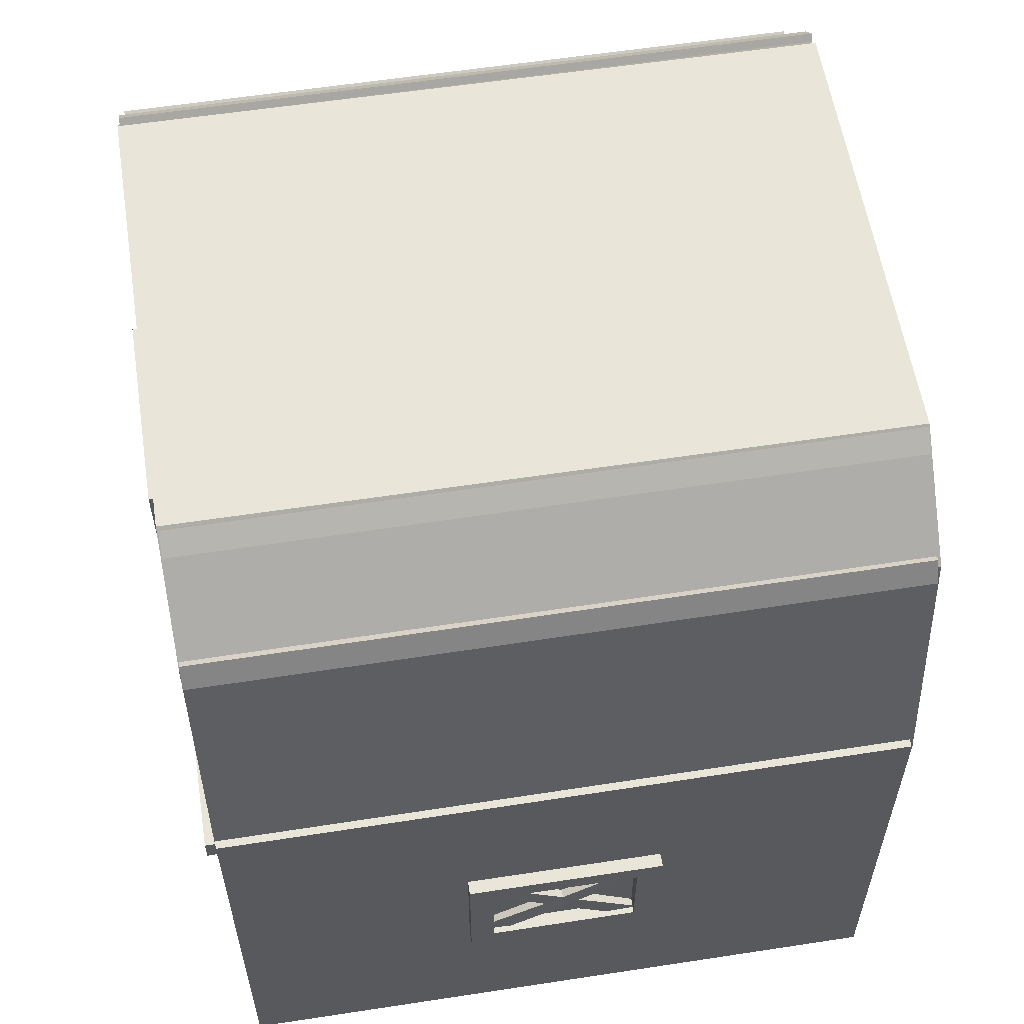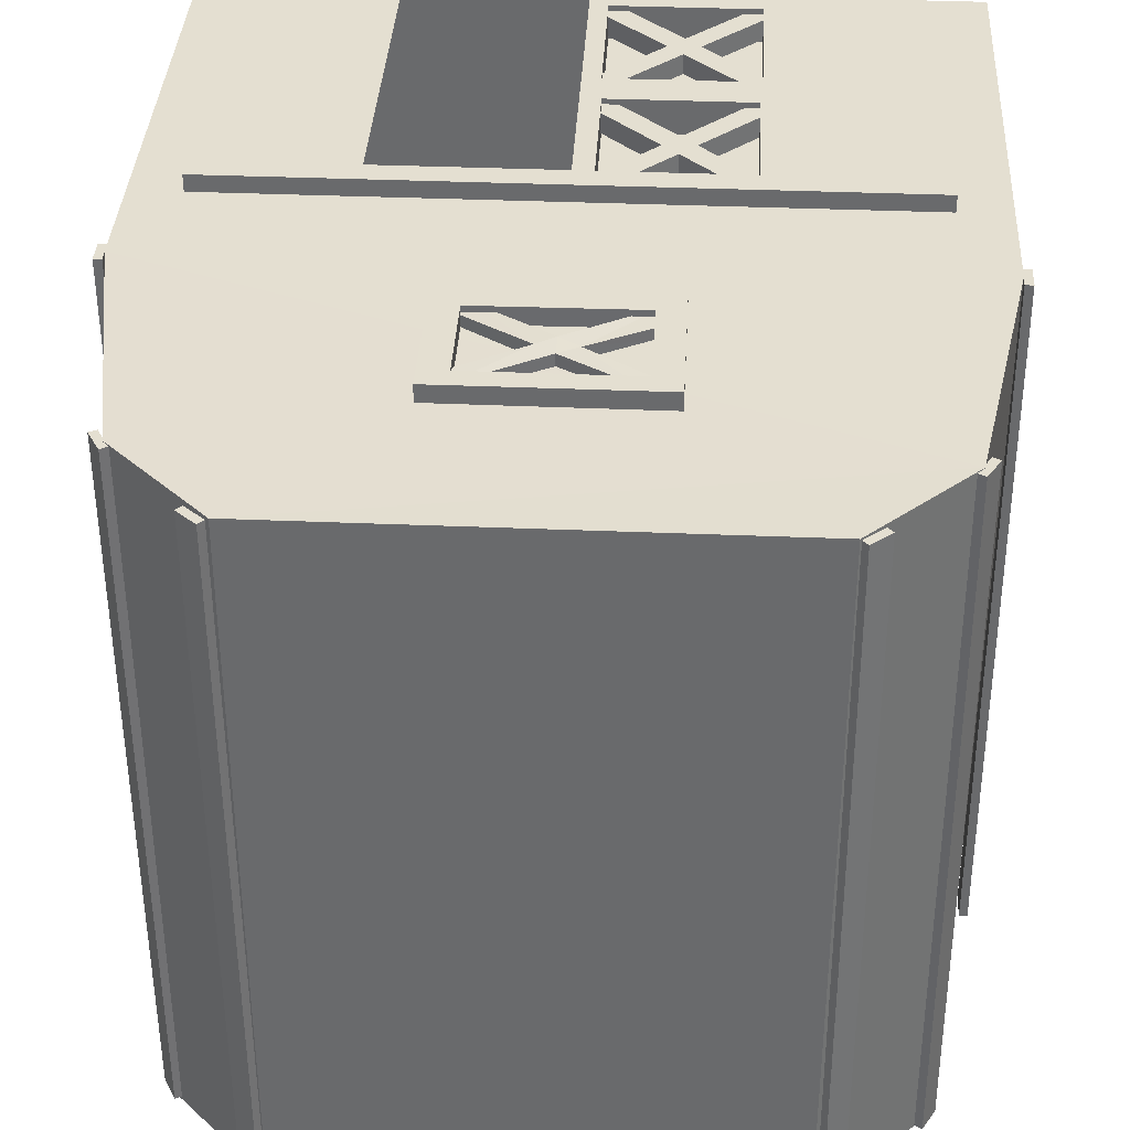
<metadata>
{"format":"obj","ext":"obj","renderer":"f3d","projection":"perspective","resolution":1024,"background":"white","views":[{"elev":58.0,"azim":81.0,"up":"+Y"},{"elev":36.7,"azim":-176.9,"up":"+Z"}]}
</metadata>
<code>
o Barn_Outline
v 7.5 5 -7
v 7.5 -5 -7
v 7.5 5 7
v 7.5 -5 7
v -7.5 5 -7
v -7.5 -5 -7
v -7.5 5 7
v -7.5 -5 7
v 6.555 10.46 -7
v 6.555 10.46 7
v -6.555 10.46 -7
v -6.555 10.46 7
v -3.621 2.489 7
v 3.582 2.489 7
v -3.621 -4.99 7
v 3.582 -4.99 7
v 4.667 12.39 -6.971
v 4.667 12.39 7.029
v -4.667 12.39 -6.971
v -4.667 12.39 7.029
f 7 6 8
f 2 8 6
f 5 2 6
f 3 7 14
f 8 16 15
f 3 2 1
f 1 10 3
f 7 11 5
f 10 17 18
f 12 19 11
f 12 3 18
f 17 1 11
f 17 20 18
f 7 5 6
f 2 4 8
f 5 1 2
f 14 16 4
f 7 8 15
f 7 15 13
f 14 4 3
f 7 13 14
f 8 4 16
f 3 4 2
f 1 9 10
f 7 12 11
f 10 9 17
f 12 20 19
f 18 20 12
f 12 7 3
f 3 10 18
f 11 19 17
f 17 9 1
f 1 5 11
f 17 19 20
o Barn_Door_Slider
v -6.51 2.48 7.332
v -6.51 2.98 7.332
v -6.51 2.48 6.651
v -6.51 2.98 6.651
v 6.51 2.48 7.332
v 6.51 2.98 7.332
v 6.51 2.48 6.651
v 6.51 2.98 6.651
f 22 23 21
f 24 27 23
f 28 25 27
f 26 21 25
f 27 21 23
f 24 26 28
f 22 24 23
f 24 28 27
f 28 26 25
f 26 22 21
f 27 25 21
f 24 22 26
o Window1
v -2.09 6.48 7.345
v -1.59 6.48 7.345
v -2.09 8.806 7.345
v -1.59 8.806 7.345
v -2.09 6.48 6.649
v -1.59 6.48 6.649
v -2.09 8.806 6.649
v -1.59 8.806 6.649
v 2.011 6.507 7.345
v 1.48 6.507 7.345
v 1.48 9.214 7.345
v 1.48 9.214 6.649
v 2.011 6.507 6.649
v 1.48 6.507 6.649
v 1.48 8.806 7.345
v 1.48 8.806 6.649
v 1.48 6.925 6.649
v 1.48 6.925 7.345
v 2.011 6.925 6.649
v 2.011 6.925 7.345
v 2.011 9.214 6.649
v 2.011 8.806 6.649
v -1.59 9.214 6.649
v -2.09 9.214 6.649
v 2.011 9.214 7.345
v 2.011 8.806 7.345
v -2.09 9.214 7.345
v -1.59 9.214 7.345
v 1.767 8.684 7.212
v 1.517 8.976 7.212
v -1.697 6.593 7.212
v -1.947 7.027 7.212
v -2.09 6.901 7.345
v -1.59 6.901 7.345
v -2.09 6.901 6.649
v -1.59 6.901 6.649
v -0.08911 7.612 7.258
v -0.4688 7.853 7.233
v 0.2712 7.841 7.25
v -0.08218 8.075 7.239
v -1.401 8.889 7.221
v -1.774 8.753 7.228
v 1.311 6.635 7.219
v 1.691 6.87 7.219
v 0.2728 7.837 6.917
v 1.769 8.68 6.924
v 1.519 8.972 6.924
v -0.4672 7.849 6.901
v -1.945 7.023 6.924
v -1.695 6.59 6.924
v -0.08751 7.608 6.925
v -0.08058 8.072 6.907
v -1.4 8.885 6.933
v -1.773 8.749 6.941
v 1.313 6.631 6.931
v 1.693 6.866 6.931
f 62 31 61
f 35 51 36
f 63 34 33
f 34 29 33
f 63 29 61
f 62 34 64
f 32 39 56
f 43 53 39
f 56 40 51
f 40 50 44
f 51 44 36
f 36 43 32
f 54 47 50
f 45 41 42
f 44 46 43
f 42 37 38
f 46 37 48
f 48 41 47
f 45 38 46
f 56 52 55
f 39 49 40
f 50 53 54
f 32 55 31
f 31 52 35
f 59 66 65
f 43 48 54
f 50 45 44
f 32 64 36
f 35 61 31
f 36 63 35
f 30 61 29
f 30 42 34
f 62 38 30
f 45 62 64
f 64 42 45
f 65 68 67
f 67 58 57
f 67 71 65
f 66 69 68
f 76 78 79
f 80 79 73
f 75 73 74
f 73 83 84
f 76 81 82
f 58 80 75
f 72 73 84
f 68 81 80
f 57 75 74
f 72 83 71
f 66 77 76
f 69 82 81
f 71 79 65
f 59 79 78
f 59 77 60
f 66 82 70
f 57 73 67
f 62 32 31
f 35 52 51
f 63 64 34
f 34 30 29
f 63 33 29
f 62 30 34
f 32 43 39
f 43 54 53
f 56 39 40
f 40 49 50
f 51 40 44
f 36 44 43
f 54 48 47
f 45 47 41
f 44 45 46
f 42 41 37
f 46 38 37
f 48 37 41
f 45 42 38
f 56 51 52
f 39 53 49
f 50 49 53
f 32 56 55
f 31 55 52
f 59 60 66
f 43 46 48
f 50 47 45
f 32 62 64
f 35 63 61
f 36 64 63
f 30 62 61
f 30 38 42
f 62 46 38
f 45 46 62
f 64 34 42
f 65 66 68
f 67 68 58
f 67 72 71
f 66 70 69
f 76 77 78
f 80 76 79
f 75 80 73
f 73 79 83
f 76 80 81
f 58 68 80
f 72 67 73
f 68 69 81
f 57 58 75
f 72 84 83
f 66 60 77
f 69 70 82
f 71 83 79
f 59 65 79
f 59 78 77
f 66 76 82
f 57 74 73
o Trim1
v 7.662 4.731 6.983
v 7.662 5.231 6.983
v 7.502 4.731 6.984
v 7.502 5.231 6.984
v 7.618 4.731 -6.92
v 7.618 5.231 -6.92
v 7.459 4.731 -6.92
v 7.459 5.231 -6.92
f 86 87 85
f 88 91 87
f 92 89 91
f 90 85 89
f 91 85 87
f 88 90 92
f 86 88 87
f 88 92 91
f 92 90 89
f 90 86 85
f 91 89 85
f 88 86 90
o Trim2
v -7.496 4.731 6.983
v -7.496 5.231 6.983
v -7.655 4.731 6.984
v -7.655 5.231 6.984
v -7.539 4.731 -6.92
v -7.539 5.231 -6.92
v -7.699 4.731 -6.92
v -7.699 5.231 -6.92
f 94 95 93
f 96 99 95
f 100 97 99
f 98 93 97
f 99 93 95
f 96 98 100
f 94 96 95
f 96 100 99
f 100 98 97
f 98 94 93
f 99 97 93
f 96 94 98
o Barn_Door1
v -3.299 -4.582 6.941
v -3.241 2.011 6.941
v -3.299 -4.582 6.254
v -3.241 2.011 6.254
v -3.241 -0.8513 6.941
v -3.241 -0.8513 6.254
v -0.3997 2.011 6.254
v -0.3997 2.011 6.941
v -0.3997 -0.8513 6.941
v -0.3997 -0.8513 6.254
v -3.299 -1.635 6.941
v -3.641 2.521 6.941
v -3.641 2.521 6.254
v -3.299 -1.635 6.254
v 0 2.521 6.254
v 0 2.521 6.941
v -0.3663 -4.582 6.941
v -0.3663 -4.582 6.254
v -0.3663 -1.635 6.941
v -0.3663 -1.635 6.254
v -3.641 -1.251 6.254
v -3.641 -5.023 6.254
v 0 -4.917 6.254
v -3.641 -5.023 6.941
v -3.641 -1.251 6.941
v 0 -5.023 6.941
v 0 -1.251 6.941
v 0 -1.251 6.254
f 112 121 125
f 110 105 109
f 113 116 115
f 122 126 124
f 111 103 114
f 103 117 118
f 108 110 109
f 125 122 124
f 102 125 105
f 108 112 102
f 104 121 113
f 104 115 107
f 105 127 109
f 108 127 116
f 110 121 106
f 107 128 110
f 103 121 114
f 118 122 103
f 101 125 124
f 117 124 126
f 119 125 111
f 117 127 119
f 120 121 128
f 120 123 118
f 111 120 119
f 119 118 117
f 106 102 105
f 102 107 108
f 127 123 128
f 112 113 121
f 110 106 105
f 113 112 116
f 122 123 126
f 111 101 103
f 103 101 117
f 108 107 110
f 125 121 122
f 102 112 125
f 108 116 112
f 104 106 121
f 104 113 115
f 105 125 127
f 108 109 127
f 110 128 121
f 107 115 128
f 103 122 121
f 118 123 122
f 101 111 125
f 117 101 124
f 119 127 125
f 117 126 127
f 120 114 121
f 120 128 123
f 111 114 120
f 119 120 118
f 106 104 102
f 102 104 107
f 115 116 127
f 127 126 123
f 128 115 127
o BarnX2
v -3.605 -1.704 6.832
v -3.316 -1.377 6.832
v -3.605 -1.704 6.43
v -3.316 -1.377 6.43
v -0.3749 -4.972 6.832
v -0.0481 -4.645 6.832
v -0.3749 -4.972 6.43
v -0.0481 -4.645 6.43
v -1.842 -3.504 6.43
v -2.15 -3.197 6.43
v -1.823 -2.87 6.43
v -1.516 -3.177 6.43
v -2.15 -3.197 6.832
v -1.842 -3.504 6.832
v -1.516 -3.177 6.832
v -1.823 -2.87 6.832
v -3.214 -4.876 6.43
v -3.521 -4.569 6.43
v -0.3319 -1.379 6.43
v -0.02476 -1.687 6.43
v -3.521 -4.569 6.832
v -3.214 -4.876 6.832
v -0.02476 -1.687 6.832
v -0.3319 -1.379 6.832
f 130 131 129
f 140 135 137
f 136 133 135
f 144 129 141
f 135 142 137
f 132 144 139
f 140 134 136
f 141 150 142
f 138 129 131
f 143 152 144
f 134 142 133
f 143 141 142
f 131 139 138
f 139 137 138
f 147 151 148
f 145 149 146
f 139 148 140
f 137 146 138
f 138 149 141
f 140 151 143
f 142 145 137
f 144 147 139
f 130 132 131
f 140 136 135
f 136 134 133
f 144 130 129
f 135 133 142
f 132 130 144
f 140 143 134
f 141 149 150
f 138 141 129
f 143 151 152
f 134 143 142
f 143 144 141
f 131 132 139
f 139 140 137
f 147 152 151
f 145 150 149
f 139 147 148
f 137 145 146
f 138 146 149
f 140 148 151
f 142 150 145
f 144 152 147
o BarnX3
v -3.626 2.078 6.832
v -3.316 2.405 6.832
v -3.626 2.078 6.43
v -3.316 2.405 6.43
v -0.3749 -1.19 6.832
v -0.0481 -0.8632 6.832
v -0.3749 -1.19 6.43
v -0.0481 -0.8632 6.43
v -1.842 0.2775 6.43
v -2.15 0.5846 6.43
v -1.823 0.9114 6.43
v -1.516 0.6043 6.43
v -2.15 0.5846 6.832
v -1.842 0.2775 6.832
v -1.516 0.6043 6.832
v -1.823 0.9114 6.832
v -3.214 -1.094 6.43
v -3.521 -0.7869 6.43
v -0.3319 2.402 6.43
v -0.02476 2.095 6.43
v -3.521 -0.7869 6.832
v -3.214 -1.094 6.832
v -0.02476 2.095 6.832
v -0.3319 2.402 6.832
f 154 155 153
f 164 159 161
f 160 157 159
f 168 153 165
f 159 166 161
f 156 168 163
f 164 158 160
f 165 174 166
f 162 153 155
f 167 176 168
f 158 166 157
f 167 165 166
f 155 163 162
f 163 161 162
f 171 175 172
f 169 173 170
f 163 172 164
f 161 170 162
f 162 173 165
f 164 175 167
f 166 169 161
f 168 171 163
f 154 156 155
f 164 160 159
f 160 158 157
f 168 154 153
f 159 157 166
f 156 154 168
f 164 167 158
f 165 173 174
f 162 165 153
f 167 175 176
f 158 167 166
f 167 168 165
f 155 156 163
f 163 164 161
f 171 176 175
f 169 174 173
f 163 171 172
f 161 169 170
f 162 170 173
f 164 172 175
f 166 174 169
f 168 176 171
o DoorBack
v -3.596 -4.99 6.228
v -3.596 2.489 6.228
v -3.596 -4.99 6.033
v -3.596 2.489 6.033
v -0.0163 -4.99 6.228
v -0.0163 2.489 6.228
v -0.0163 -4.99 6.033
v -0.0163 2.489 6.033
f 178 179 177
f 180 183 179
f 184 181 183
f 182 177 181
f 183 177 179
f 180 182 184
f 178 180 179
f 180 184 183
f 184 182 181
f 182 178 177
f 183 181 177
f 180 178 182
o Window2
v -2.09 6.48 -6.773
v -1.59 6.48 -6.773
v -2.09 8.806 -6.773
v -1.59 8.806 -6.773
v -2.09 6.48 -7.47
v -1.59 6.48 -7.47
v -2.09 8.806 -7.47
v -1.59 8.806 -7.47
v 2.011 6.507 -6.773
v 1.48 6.507 -6.773
v 1.48 9.214 -6.773
v 1.48 9.214 -7.47
v 2.011 6.507 -7.47
v 1.48 6.507 -7.47
v 1.48 8.806 -6.773
v 1.48 8.806 -7.47
v 1.48 6.925 -7.47
v 1.48 6.925 -6.773
v 2.011 6.925 -7.47
v 2.011 6.925 -6.773
v 2.011 9.214 -7.47
v 2.011 8.806 -7.47
v -1.59 9.214 -7.47
v -2.09 9.214 -7.47
v 2.011 9.214 -6.773
v 2.011 8.806 -6.773
v -2.09 9.214 -6.773
v -1.59 9.214 -6.773
v 1.767 8.684 -6.907
v 1.517 8.976 -6.907
v -1.697 6.593 -6.907
v -1.947 7.027 -6.907
v -2.09 6.901 -6.773
v -1.59 6.901 -6.773
v -2.09 6.901 -7.47
v -1.59 6.901 -7.47
v -0.08911 7.612 -6.861
v -0.4688 7.853 -6.885
v 0.2712 7.841 -6.869
v -0.08218 8.075 -6.879
v -1.401 8.889 -6.898
v -1.774 8.753 -6.89
v 1.311 6.635 -6.9
v 1.691 6.87 -6.9
v 0.2728 7.837 -7.201
v 1.769 8.68 -7.195
v 1.519 8.972 -7.195
v -0.4672 7.849 -7.218
v -1.945 7.023 -7.195
v -1.695 6.59 -7.195
v -0.08751 7.608 -7.193
v -0.08058 8.072 -7.212
v -1.4 8.885 -7.186
v -1.773 8.749 -7.178
v 1.313 6.631 -7.188
v 1.693 6.866 -7.188
f 218 187 217
f 191 207 192
f 219 190 189
f 190 185 189
f 219 185 217
f 218 190 220
f 188 195 212
f 199 209 195
f 212 196 207
f 196 206 200
f 207 200 192
f 192 199 188
f 210 203 206
f 201 197 198
f 200 202 199
f 198 193 194
f 202 193 204
f 204 197 203
f 201 194 202
f 212 208 211
f 195 205 196
f 206 209 210
f 188 211 187
f 187 208 191
f 215 222 221
f 199 204 210
f 206 201 200
f 188 220 192
f 191 217 187
f 192 219 191
f 186 217 185
f 186 198 190
f 218 194 186
f 201 218 220
f 220 198 201
f 221 224 223
f 223 214 213
f 223 227 221
f 222 225 224
f 232 234 235
f 236 235 229
f 231 229 230
f 229 239 240
f 232 237 238
f 214 236 231
f 228 229 240
f 224 237 236
f 213 231 230
f 228 239 227
f 222 233 232
f 225 238 237
f 227 235 221
f 215 235 234
f 215 233 216
f 222 238 226
f 213 229 223
f 218 188 187
f 191 208 207
f 219 220 190
f 190 186 185
f 219 189 185
f 218 186 190
f 188 199 195
f 199 210 209
f 212 195 196
f 196 205 206
f 207 196 200
f 192 200 199
f 210 204 203
f 201 203 197
f 200 201 202
f 198 197 193
f 202 194 193
f 204 193 197
f 201 198 194
f 212 207 208
f 195 209 205
f 206 205 209
f 188 212 211
f 187 211 208
f 215 216 222
f 199 202 204
f 206 203 201
f 188 218 220
f 191 219 217
f 192 220 219
f 186 218 217
f 186 194 198
f 218 202 194
f 201 202 218
f 220 190 198
f 221 222 224
f 223 224 214
f 223 228 227
f 222 226 225
f 232 233 234
f 236 232 235
f 231 236 229
f 229 235 239
f 232 236 237
f 214 224 236
f 228 223 229
f 224 225 237
f 213 214 231
f 228 240 239
f 222 216 233
f 225 226 238
f 227 239 235
f 215 221 235
f 215 234 233
f 222 232 238
f 213 230 229
o Window1.002
v 7.78 -1.252 2.059
v 7.78 -1.252 1.559
v 7.78 1.074 2.059
v 7.78 1.074 1.559
v 7.083 -1.252 2.059
v 7.083 -1.252 1.559
v 7.083 1.074 2.059
v 7.083 1.074 1.559
v 7.78 -1.225 -2.043
v 7.78 -1.225 -1.512
v 7.78 1.482 -1.512
v 7.083 1.482 -1.512
v 7.083 -1.225 -2.043
v 7.083 -1.225 -1.512
v 7.78 1.074 -1.512
v 7.083 1.074 -1.512
v 7.083 -0.8077 -1.512
v 7.78 -0.8077 -1.512
v 7.083 -0.8077 -2.043
v 7.78 -0.8077 -2.043
v 7.083 1.482 -2.043
v 7.083 1.074 -2.043
v 7.083 1.482 1.559
v 7.083 1.482 2.059
v 7.78 1.482 -2.043
v 7.78 1.074 -2.043
v 7.78 1.482 2.059
v 7.78 1.482 1.559
v 7.646 0.9513 -1.799
v 7.646 1.243 -1.549
v 7.646 -1.139 1.666
v 7.646 -0.7058 1.916
v 7.78 -0.8311 2.059
v 7.78 -0.8311 1.559
v 7.083 -0.8311 2.059
v 7.083 -0.8311 1.559
v 7.692 -0.1201 0.05765
v 7.668 0.1209 0.4373
v 7.684 0.1084 -0.3027
v 7.674 0.3431 0.05072
v 7.655 1.157 1.37
v 7.663 1.021 1.743
v 7.653 -1.097 -1.342
v 7.653 -0.862 -1.722
v 7.352 0.1045 -0.3043
v 7.358 0.9474 -1.8
v 7.358 1.239 -1.55
v 7.335 0.117 0.4357
v 7.358 -0.7097 1.914
v 7.358 -1.143 1.664
v 7.36 -0.1241 0.05605
v 7.341 0.3392 0.04912
v 7.367 1.153 1.368
v 7.375 1.017 1.741
v 7.365 -1.101 -1.344
v 7.365 -0.8659 -1.724
f 274 243 273
f 247 263 248
f 275 246 245
f 246 241 245
f 275 241 273
f 274 246 276
f 244 251 268
f 255 265 251
f 268 252 263
f 252 262 256
f 263 256 248
f 248 255 244
f 266 259 262
f 257 253 254
f 256 258 255
f 254 249 250
f 258 249 260
f 260 253 259
f 257 250 258
f 268 264 267
f 251 261 252
f 262 265 266
f 244 267 243
f 243 264 247
f 271 278 277
f 255 260 266
f 262 257 256
f 244 276 248
f 247 273 243
f 248 275 247
f 242 273 241
f 242 254 246
f 274 250 242
f 257 274 276
f 276 254 257
f 277 280 279
f 279 270 269
f 279 283 277
f 278 281 280
f 288 290 291
f 292 291 285
f 287 285 286
f 285 295 296
f 288 293 294
f 270 292 287
f 284 285 296
f 280 293 292
f 269 287 286
f 284 295 283
f 278 289 288
f 281 294 293
f 283 291 277
f 271 291 290
f 271 289 272
f 278 294 282
f 269 285 279
f 274 244 243
f 247 264 263
f 275 276 246
f 246 242 241
f 275 245 241
f 274 242 246
f 244 255 251
f 255 266 265
f 268 251 252
f 252 261 262
f 263 252 256
f 248 256 255
f 266 260 259
f 257 259 253
f 256 257 258
f 254 253 249
f 258 250 249
f 260 249 253
f 257 254 250
f 268 263 264
f 251 265 261
f 262 261 265
f 244 268 267
f 243 267 264
f 271 272 278
f 255 258 260
f 262 259 257
f 244 274 276
f 247 275 273
f 248 276 275
f 242 274 273
f 242 250 254
f 274 258 250
f 257 258 274
f 276 246 254
f 277 278 280
f 279 280 270
f 279 284 283
f 278 282 281
f 288 289 290
f 292 288 291
f 287 292 285
f 285 291 295
f 288 292 293
f 270 280 292
f 284 279 285
f 280 281 293
f 269 270 287
f 284 296 295
f 278 272 289
f 281 282 294
f 283 295 291
f 271 277 291
f 271 290 289
f 278 288 294
f 269 286 285
o Window4
v -7.766 -1.252 -1.527
v -7.766 -1.252 -1.027
v -7.766 1.074 -1.527
v -7.766 1.074 -1.027
v -7.07 -1.252 -1.527
v -7.07 -1.252 -1.027
v -7.07 1.074 -1.527
v -7.07 1.074 -1.027
v -7.766 -1.225 2.574
v -7.766 -1.225 2.043
v -7.766 1.482 2.043
v -7.07 1.482 2.043
v -7.07 -1.225 2.574
v -7.07 -1.225 2.043
v -7.766 1.074 2.043
v -7.07 1.074 2.043
v -7.07 -0.8077 2.043
v -7.766 -0.8077 2.043
v -7.07 -0.8077 2.574
v -7.766 -0.8077 2.574
v -7.07 1.482 2.574
v -7.07 1.074 2.574
v -7.07 1.482 -1.027
v -7.07 1.482 -1.527
v -7.766 1.482 2.574
v -7.766 1.074 2.574
v -7.766 1.482 -1.527
v -7.766 1.482 -1.027
v -7.632 0.9513 2.33
v -7.632 1.243 2.08
v -7.632 -1.139 -1.134
v -7.632 -0.7058 -1.384
v -7.766 -0.8311 -1.527
v -7.766 -0.8311 -1.027
v -7.07 -0.8311 -1.527
v -7.07 -0.8311 -1.027
v -7.679 -0.1201 0.474
v -7.654 0.1209 0.09439
v -7.671 0.1084 0.8344
v -7.66 0.3431 0.481
v -7.641 1.157 -0.8382
v -7.649 1.021 -1.211
v -7.639 -1.097 1.874
v -7.639 -0.862 2.254
v -7.338 0.1045 0.836
v -7.345 0.9474 2.332
v -7.345 1.239 2.082
v -7.321 0.117 0.096
v -7.345 -0.7097 -1.382
v -7.345 -1.143 -1.132
v -7.346 -0.1241 0.4756
v -7.327 0.3392 0.4826
v -7.354 1.153 -0.8366
v -7.361 1.017 -1.21
v -7.352 -1.101 1.876
v -7.352 -0.8659 2.256
f 330 299 329
f 303 319 304
f 331 302 301
f 302 297 301
f 331 297 329
f 330 302 332
f 300 307 324
f 311 321 307
f 324 308 319
f 308 318 312
f 319 312 304
f 304 311 300
f 322 315 318
f 313 309 310
f 312 314 311
f 310 305 306
f 314 305 316
f 316 309 315
f 313 306 314
f 324 320 323
f 307 317 308
f 318 321 322
f 300 323 299
f 299 320 303
f 327 334 333
f 311 316 322
f 318 313 312
f 300 332 304
f 303 329 299
f 304 331 303
f 298 329 297
f 298 310 302
f 330 306 298
f 313 330 332
f 332 310 313
f 333 336 335
f 335 326 325
f 335 339 333
f 334 337 336
f 344 346 347
f 348 347 341
f 343 341 342
f 341 351 352
f 344 349 350
f 326 348 343
f 340 341 352
f 336 349 348
f 325 343 342
f 340 351 339
f 334 345 344
f 337 350 349
f 339 347 333
f 327 347 346
f 327 345 328
f 334 350 338
f 325 341 335
f 330 300 299
f 303 320 319
f 331 332 302
f 302 298 297
f 331 301 297
f 330 298 302
f 300 311 307
f 311 322 321
f 324 307 308
f 308 317 318
f 319 308 312
f 304 312 311
f 322 316 315
f 313 315 309
f 312 313 314
f 310 309 305
f 314 306 305
f 316 305 309
f 313 310 306
f 324 319 320
f 307 321 317
f 318 317 321
f 300 324 323
f 299 323 320
f 327 328 334
f 311 314 316
f 318 315 313
f 300 330 332
f 303 331 329
f 304 332 331
f 298 330 329
f 298 306 310
f 330 314 306
f 313 314 330
f 332 302 310
f 333 334 336
f 335 336 326
f 335 340 339
f 334 338 337
f 344 345 346
f 348 344 347
f 343 348 341
f 341 347 351
f 344 348 349
f 326 336 348
f 340 335 341
f 336 337 349
f 325 326 343
f 340 352 351
f 334 328 345
f 337 338 350
f 339 351 347
f 327 333 347
f 327 346 345
f 334 344 350
f 325 342 341
o Trim6
v 6.819 10.24 6.983
v 6.575 10.67 6.984
v 6.679 10.16 6.984
v 6.435 10.6 6.984
v 6.775 10.24 -6.92
v 6.531 10.67 -6.92
v 6.636 10.16 -6.92
v 6.392 10.6 -6.919
f 354 355 353
f 356 359 355
f 360 357 359
f 358 353 357
f 359 353 355
f 356 358 360
f 354 356 355
f 356 360 359
f 360 358 357
f 358 354 353
f 359 357 353
f 356 354 358
o Trim3
v -6.862 10.24 -6.919
v -6.618 10.67 -6.92
v -6.723 10.16 -6.92
v -6.479 10.6 -6.92
v -6.819 10.24 6.984
v -6.575 10.67 6.984
v -6.679 10.16 6.984
v -6.435 10.6 6.983
f 362 363 361
f 364 367 363
f 368 365 367
f 366 361 365
f 367 361 363
f 364 366 368
f 362 364 363
f 364 368 367
f 368 366 365
f 366 362 361
f 367 365 361
f 364 362 366
o Trim4
v -5.211 12.16 -6.919
v -4.838 12.49 -6.92
v -5.104 12.04 -6.92
v -4.732 12.37 -6.92
v -5.17 12.14 6.984
v -4.797 12.47 6.984
v -5.063 12.02 6.984
v -4.691 12.36 6.983
f 370 371 369
f 372 375 371
f 376 373 375
f 374 369 373
f 375 369 371
f 372 374 376
f 370 372 371
f 372 376 375
f 376 374 373
f 374 370 369
f 375 373 369
f 372 370 374
o Trim5
v 5.202 12.16 6.983
v 4.829 12.49 6.984
v 5.095 12.04 6.984
v 4.723 12.37 6.984
v 5.161 12.14 -6.92
v 4.788 12.47 -6.92
v 5.054 12.02 -6.92
v 4.682 12.36 -6.919
f 378 379 377
f 380 383 379
f 384 381 383
f 382 377 381
f 383 377 379
f 380 382 384
f 378 380 379
f 380 384 383
f 384 382 381
f 382 378 377
f 383 381 377
f 380 378 382
o floor
v 7.404 -4.96 -6.91
v 7.404 -4.96 6.91
v -7.404 -4.96 -6.91
v -7.404 -4.96 6.91
f 385 388 387
f 385 386 388
o Walls
v 6.378 5 -6.391
v 6.378 -5 -6.391
v 6.378 5 6.391
v 6.378 -5 6.391
v -6.378 5 -6.391
v -6.378 -5 -6.391
v -6.378 5 6.391
v -6.378 -5 6.391
f 395 394 396
f 393 390 394
f 391 390 389
f 395 393 394
f 393 389 390
f 391 392 390

</code>
